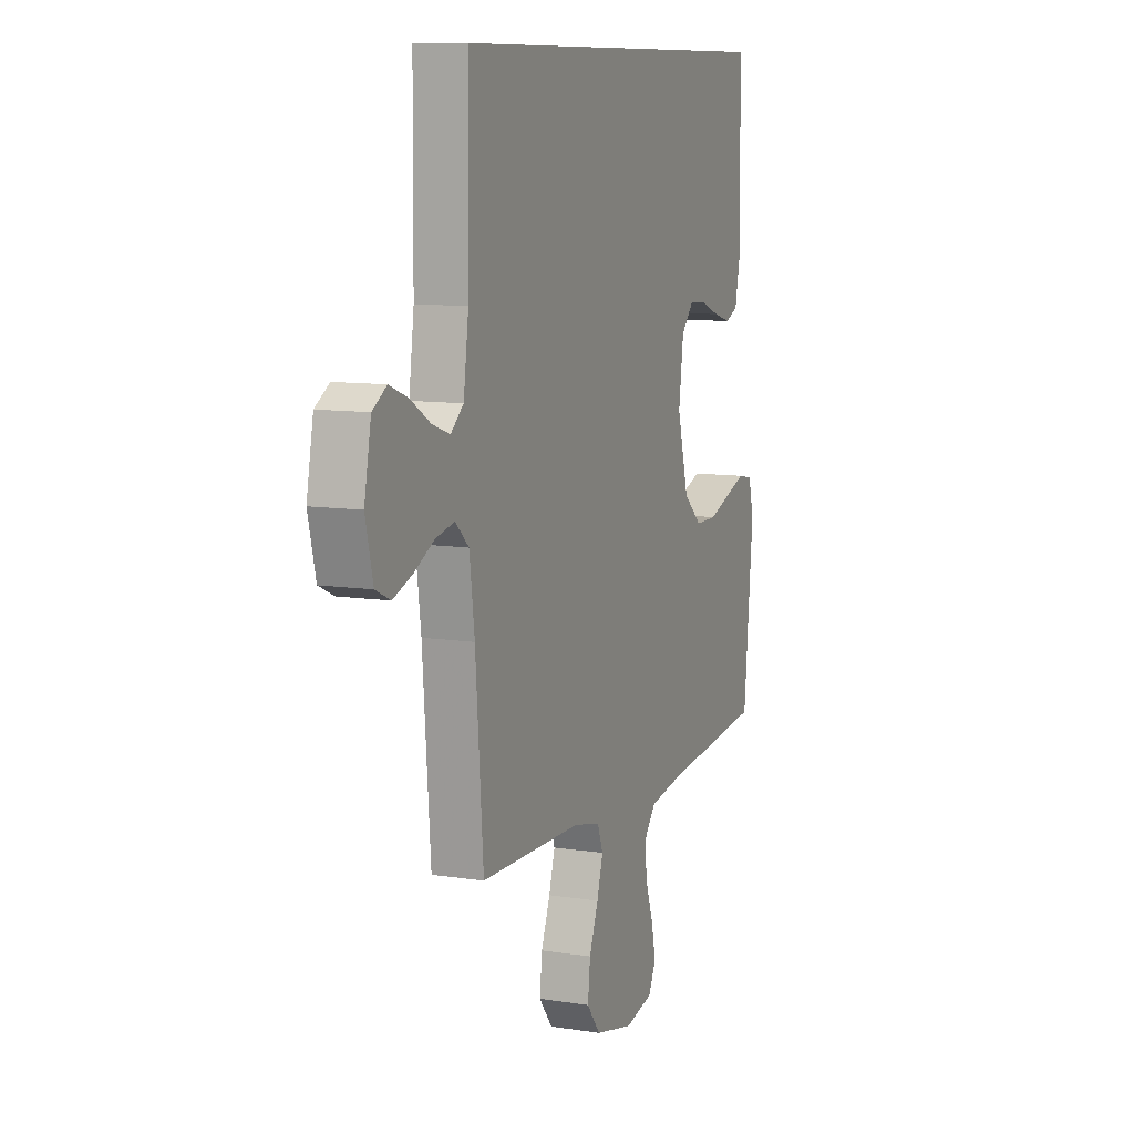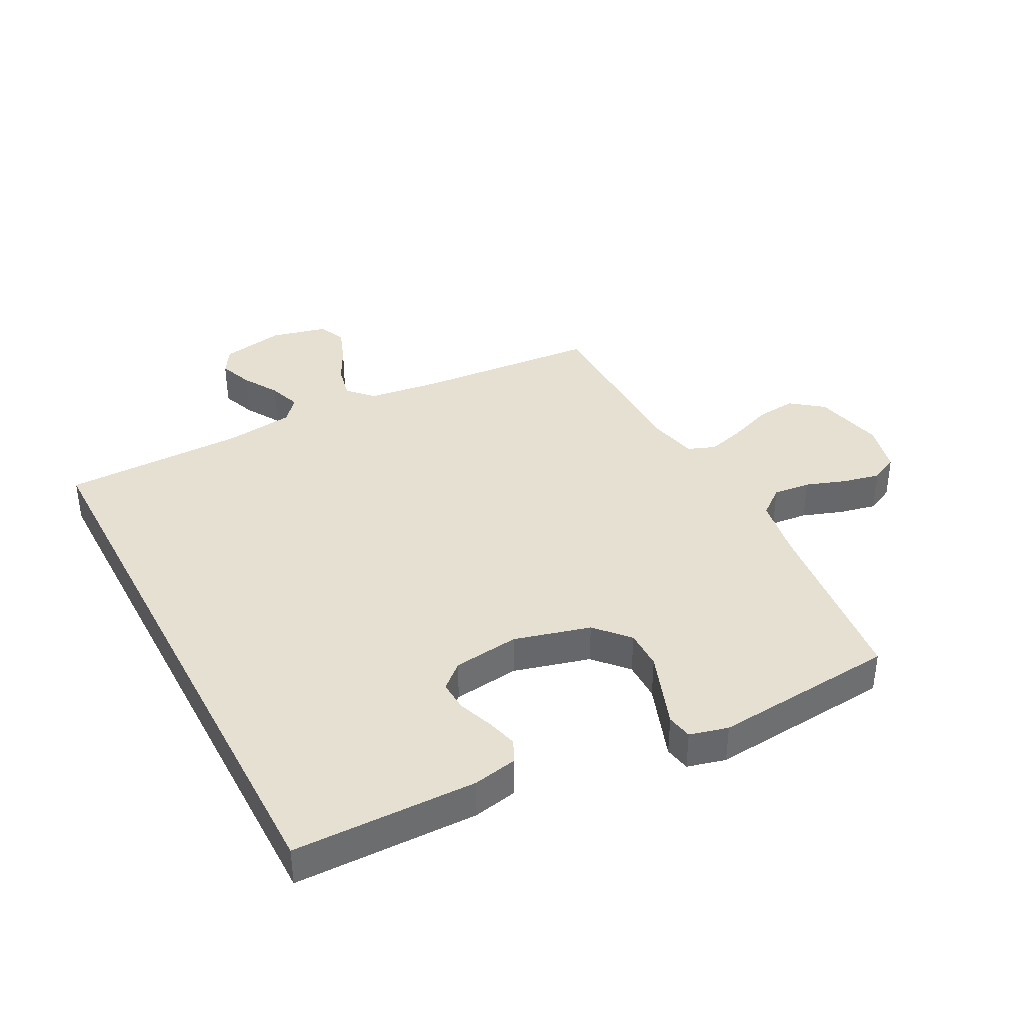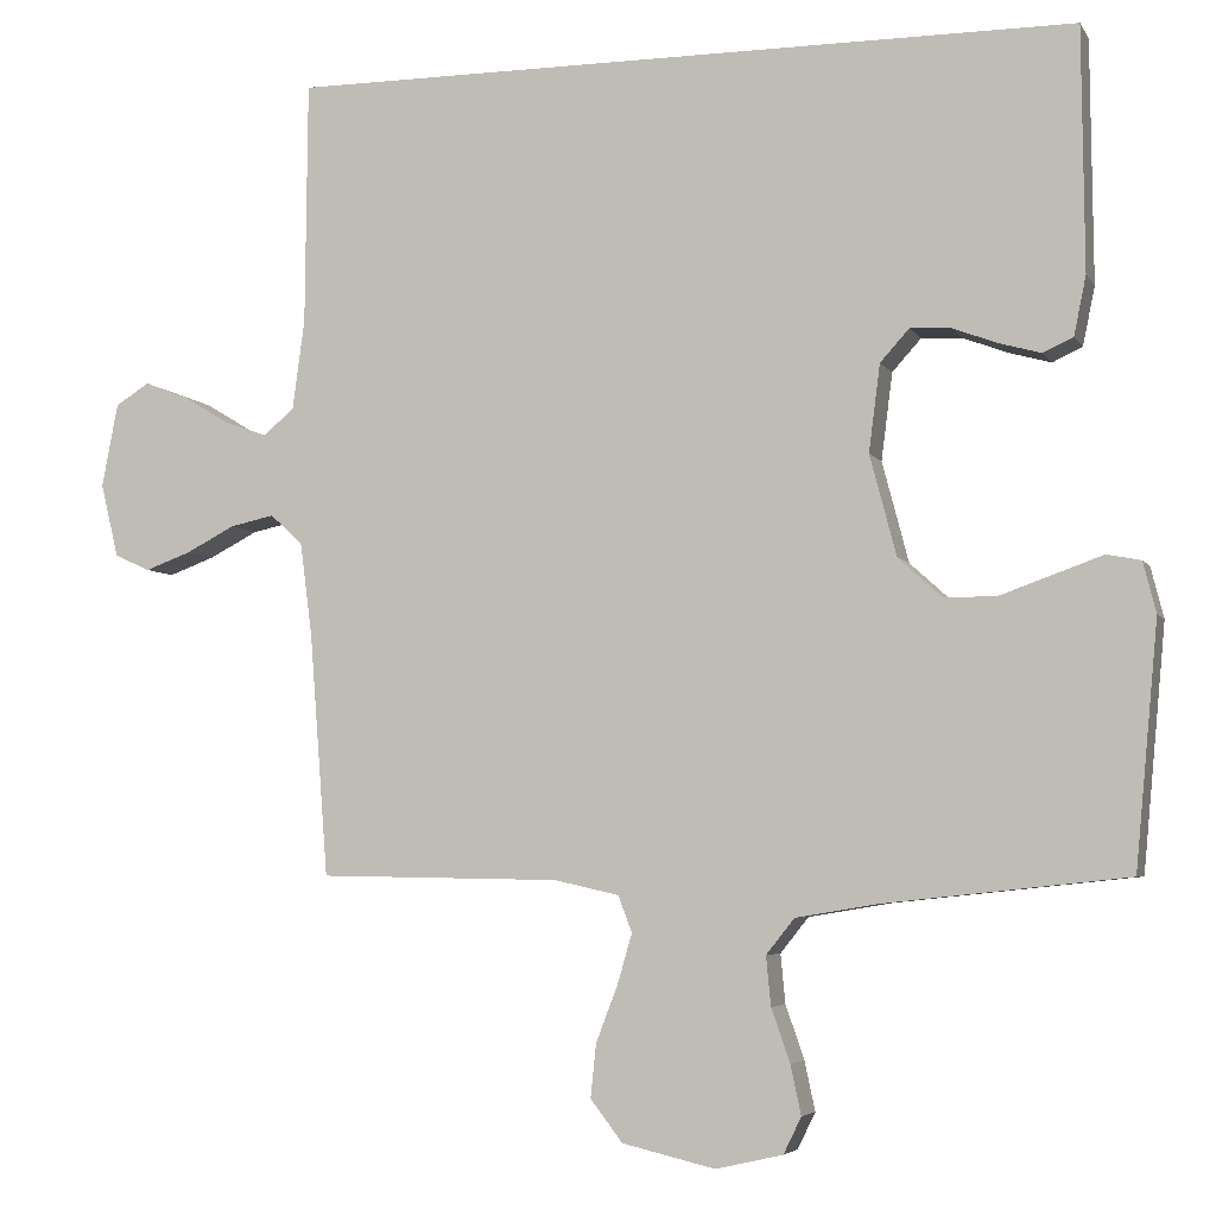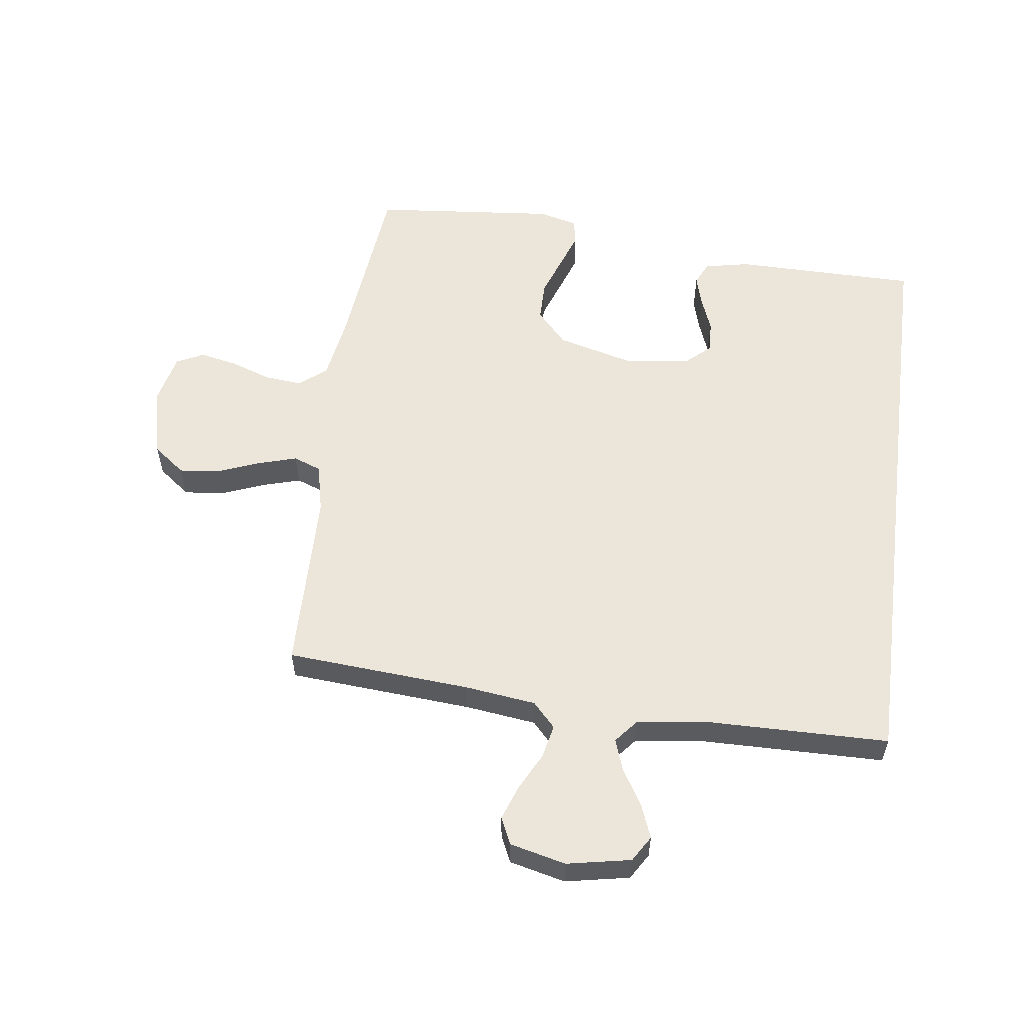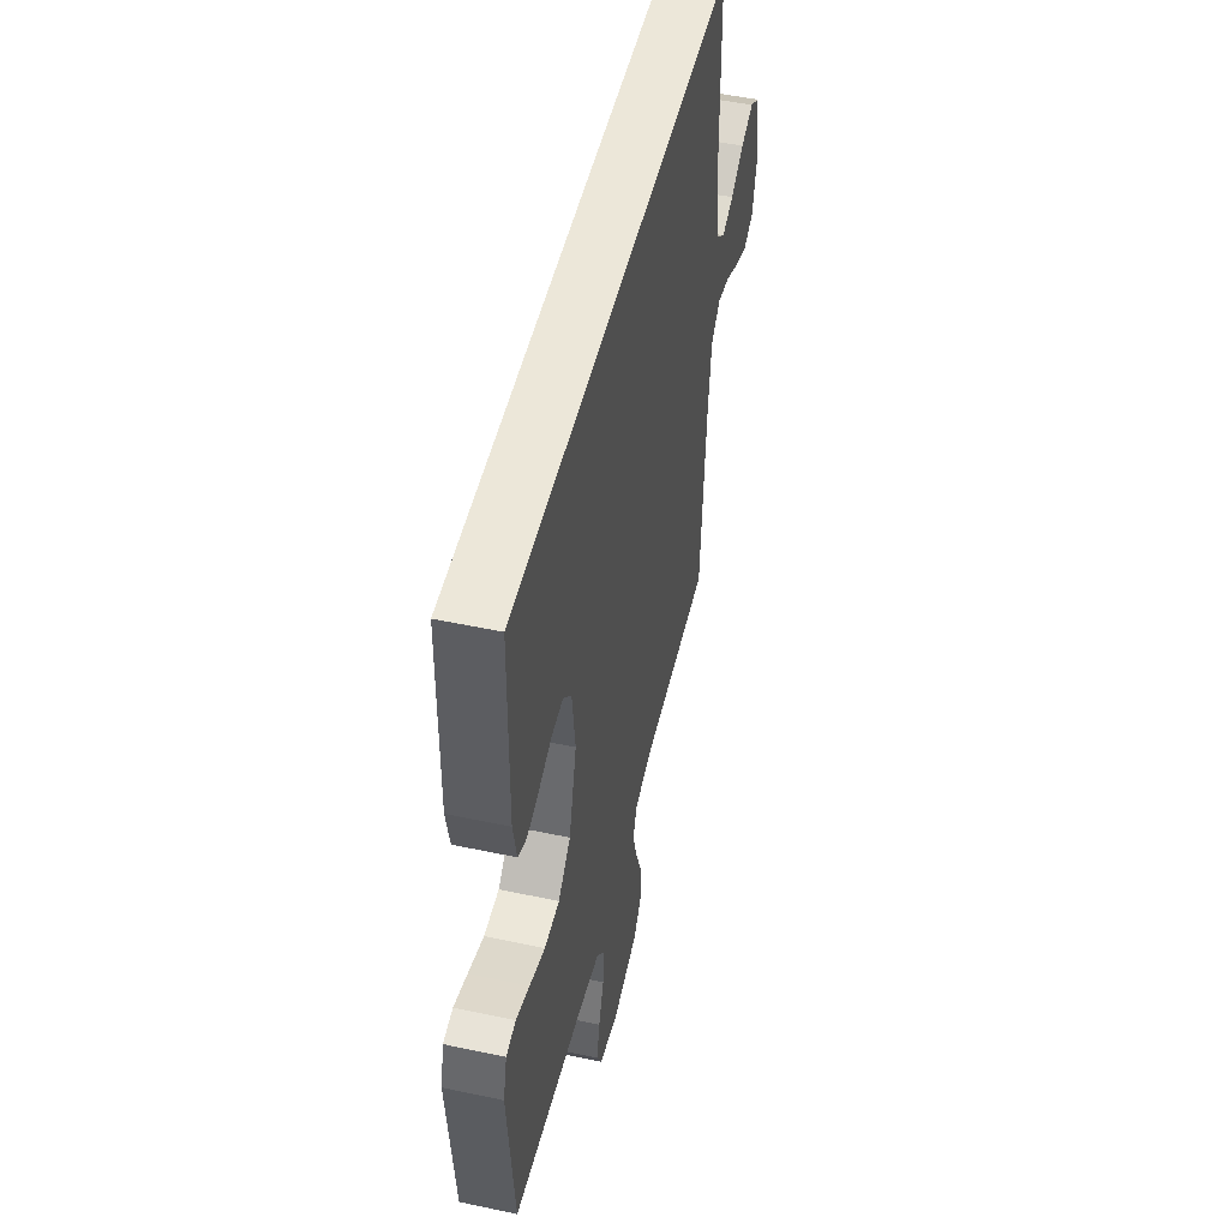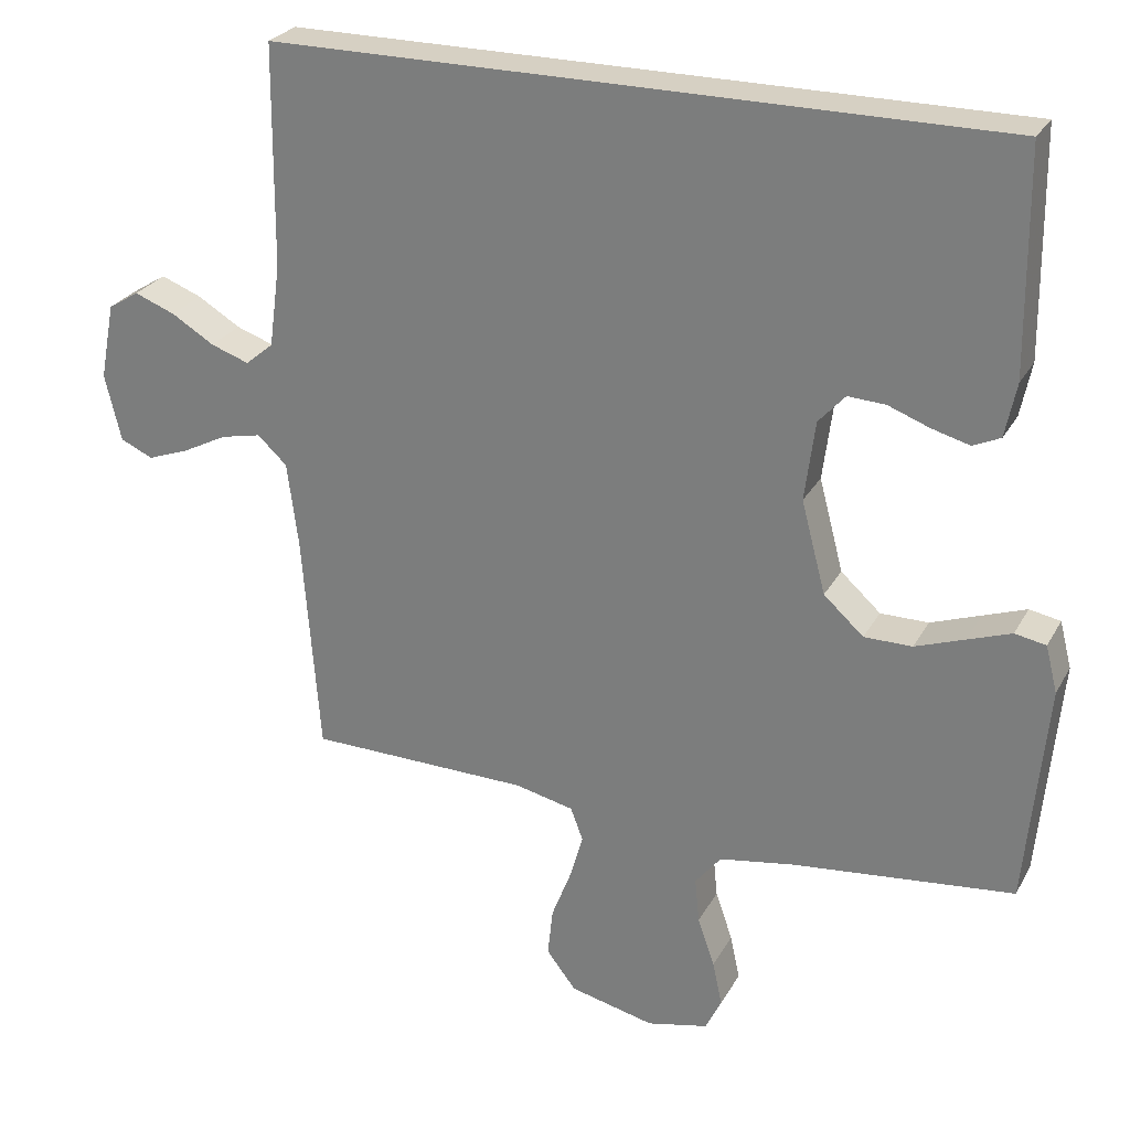
<metadata>
{"format":"obj","ext":"obj","renderer":"f3d","projection":"perspective","resolution":1024,"background":"white","views":[{"elev":9.8,"azim":-68.0,"up":"+Z"},{"elev":38.3,"azim":62.4,"up":"+Y"},{"elev":-4.9,"azim":17.5,"up":"+Z"},{"elev":56.7,"azim":-82.6,"up":"+Y"},{"elev":50.0,"azim":103.2,"up":"+Z"},{"elev":26.5,"azim":23.3,"up":"+Z"}]}
</metadata>
<code>
v 0.449 0.07 0.5
v 0.452 0.07 0.2
v 0.437 0.07 0.127
v 0.4 0.07 0.11
v 0.349 0.07 0.124
v 0.293 0.07 0.145
v 0.242 0.07 0.148
v 0.206 0.07 0.108
v 0.192 0.07 0
v 0.225 0.07 -0.125
v 0.279 0.07 -0.174
v 0.344 0.07 -0.174
v 0.411 0.07 -0.15
v 0.47 0.07 -0.129
v 0.512 0.07 -0.137
v 0.528 0.07 -0.2
v 0.5 0.07 -0.5
v 0.2 0.07 -0.532
v 0.098 0.07 -0.549
v 0.063 0.07 -0.593
v 0.069 0.07 -0.654
v 0.092 0.07 -0.72
v 0.105 0.07 -0.781
v 0.083 0.07 -0.826
v 0 0.07 -0.845
v -0.115 0.07 -0.818
v -0.155 0.07 -0.766
v -0.148 0.07 -0.7
v -0.121 0.07 -0.63
v -0.103 0.07 -0.568
v -0.12 0.07 -0.523
v -0.2 0.07 -0.505
v -0.5 0.07 -0.5
v -0.523 0.07 -0.2
v -0.538 0.07 -0.084
v -0.578 0.07 -0.047
v -0.633 0.07 -0.059
v -0.693 0.07 -0.09
v -0.75 0.07 -0.111
v -0.794 0.07 -0.091
v -0.816 0.07 0
v -0.796 0.07 0.104
v -0.754 0.07 0.13
v -0.699 0.07 0.109
v -0.641 0.07 0.074
v -0.589 0.07 0.056
v -0.551 0.07 0.088
v -0.536 0.07 0.2
v -0.533 0.07 0.5
v 0.449 0 0.5
v 0.452 0 0.2
v 0.437 0 0.127
v 0.4 0 0.11
v 0.349 0 0.124
v 0.293 0 0.145
v 0.242 0 0.148
v 0.206 0 0.108
v 0.192 0 0
v 0.225 0 -0.125
v 0.279 0 -0.174
v 0.344 0 -0.174
v 0.411 0 -0.15
v 0.47 0 -0.129
v 0.512 0 -0.137
v 0.528 0 -0.2
v 0.5 0 -0.5
v 0.2 0 -0.532
v 0.098 0 -0.549
v 0.063 0 -0.593
v 0.069 0 -0.654
v 0.092 0 -0.72
v 0.105 0 -0.781
v 0.083 0 -0.826
v 0 0 -0.845
v -0.115 0 -0.818
v -0.155 0 -0.766
v -0.148 0 -0.7
v -0.121 0 -0.63
v -0.103 0 -0.568
v -0.12 0 -0.523
v -0.2 0 -0.505
v -0.5 0 -0.5
v -0.523 0 -0.2
v -0.538 0 -0.084
v -0.578 0 -0.047
v -0.633 0 -0.059
v -0.693 0 -0.09
v -0.75 0 -0.111
v -0.794 0 -0.091
v -0.816 0 0
v -0.796 0 0.104
v -0.754 0 0.13
v -0.699 0 0.109
v -0.641 0 0.074
v -0.589 0 0.056
v -0.551 0 0.088
v -0.536 0 0.2
v -0.533 0 0.5
f 48 49 1 2
f 47 48 2
f 46 47 2
f 42 43 44 45
f 42 45 46
f 41 42 46
f 37 38 39 40
f 36 37 40 41
f 32 33 34
f 31 32 34 35
f 26 27 28 29
f 26 29 30
f 25 26 30
f 24 25 30
f 21 22 23 24
f 20 21 24 30
f 19 20 30 31
f 15 16 17 18
f 12 13 14 15
f 12 15 18 19
f 3 4 5 6
f 2 3 6
f 2 6 7
f 36 41 46 2
f 19 31 35
f 11 12 19
f 10 11 19 35
f 9 10 35 36
f 36 2 7
f 36 7 8
f 8 9 36
f 51 50 98 97
f 51 97 96
f 51 96 95
f 94 93 92 91
f 95 94 91
f 95 91 90
f 89 88 87 86
f 90 89 86 85
f 83 82 81
f 84 83 81 80
f 78 77 76 75
f 79 78 75
f 79 75 74
f 79 74 73
f 73 72 71 70
f 79 73 70 69
f 80 79 69 68
f 67 66 65 64
f 64 63 62 61
f 68 67 64 61
f 55 54 53 52
f 55 52 51
f 56 55 51
f 51 95 90 85
f 84 80 68
f 68 61 60
f 84 68 60 59
f 85 84 59 58
f 56 51 85
f 57 56 85
f 85 58 57
f 1 50 51 2
f 2 51 52 3
f 3 52 53 4
f 4 53 54 5
f 5 54 55 6
f 6 55 56 7
f 7 56 57 8
f 8 57 58 9
f 9 58 59 10
f 10 59 60 11
f 11 60 61 12
f 12 61 62 13
f 13 62 63 14
f 14 63 64 15
f 15 64 65 16
f 16 65 66 17
f 17 66 67 18
f 18 67 68 19
f 19 68 69 20
f 20 69 70 21
f 21 70 71 22
f 22 71 72 23
f 23 72 73 24
f 24 73 74 25
f 25 74 75 26
f 26 75 76 27
f 27 76 77 28
f 28 77 78 29
f 29 78 79 30
f 30 79 80 31
f 31 80 81 32
f 32 81 82 33
f 33 82 83 34
f 34 83 84 35
f 35 84 85 36
f 36 85 86 37
f 37 86 87 38
f 38 87 88 39
f 39 88 89 40
f 40 89 90 41
f 41 90 91 42
f 42 91 92 43
f 43 92 93 44
f 44 93 94 45
f 45 94 95 46
f 46 95 96 47
f 47 96 97 48
f 48 97 98 49
f 49 98 50 1

</code>
